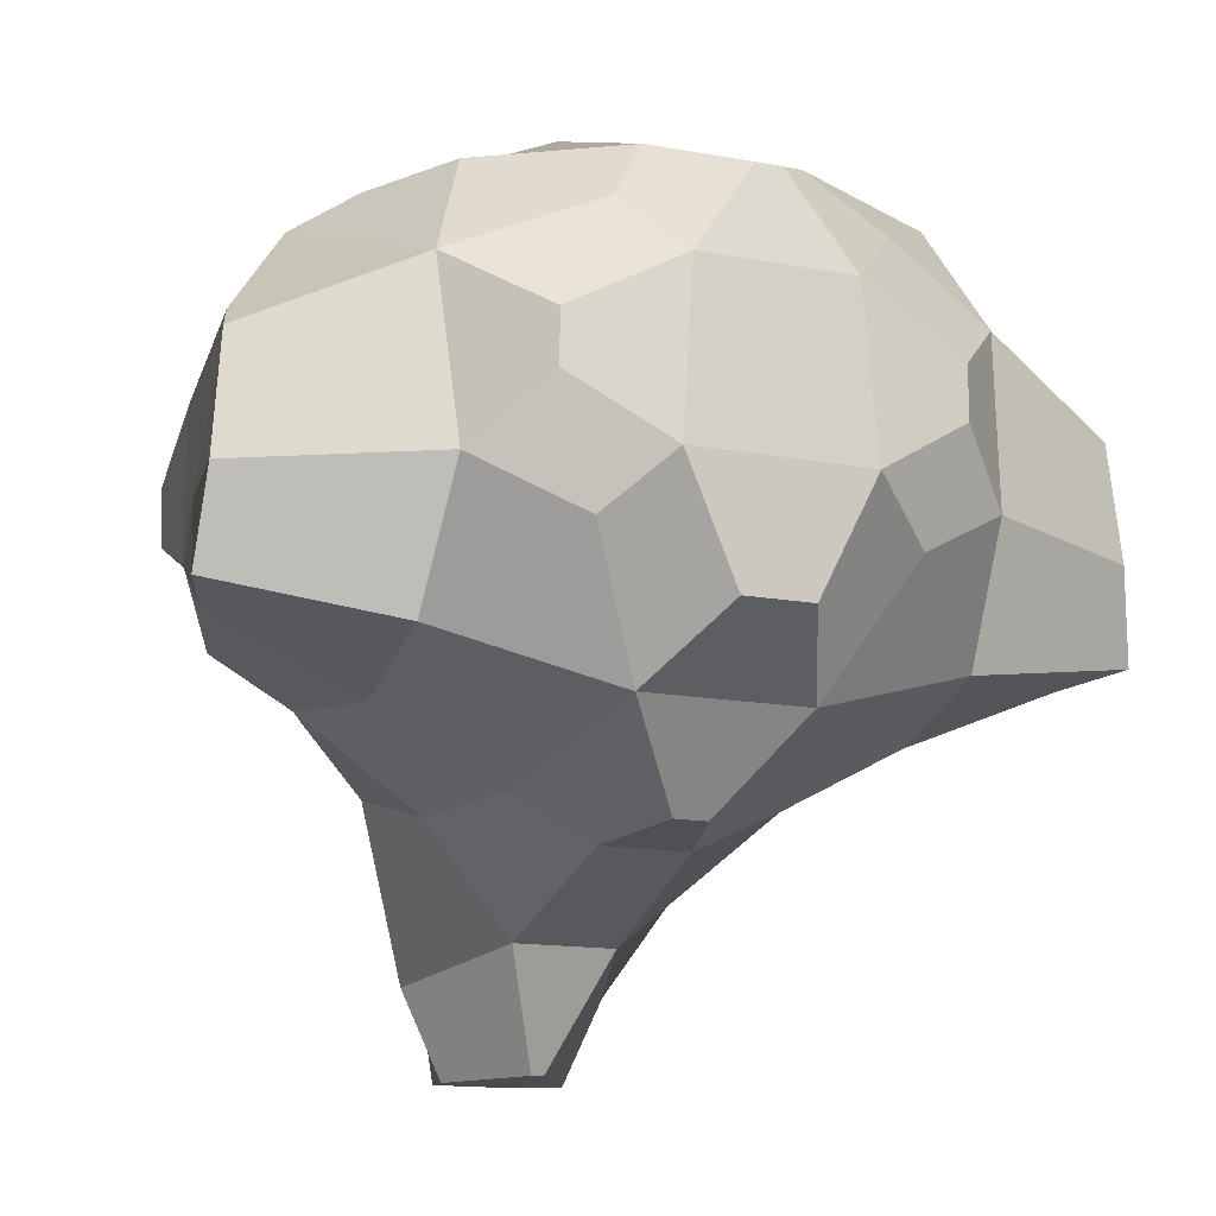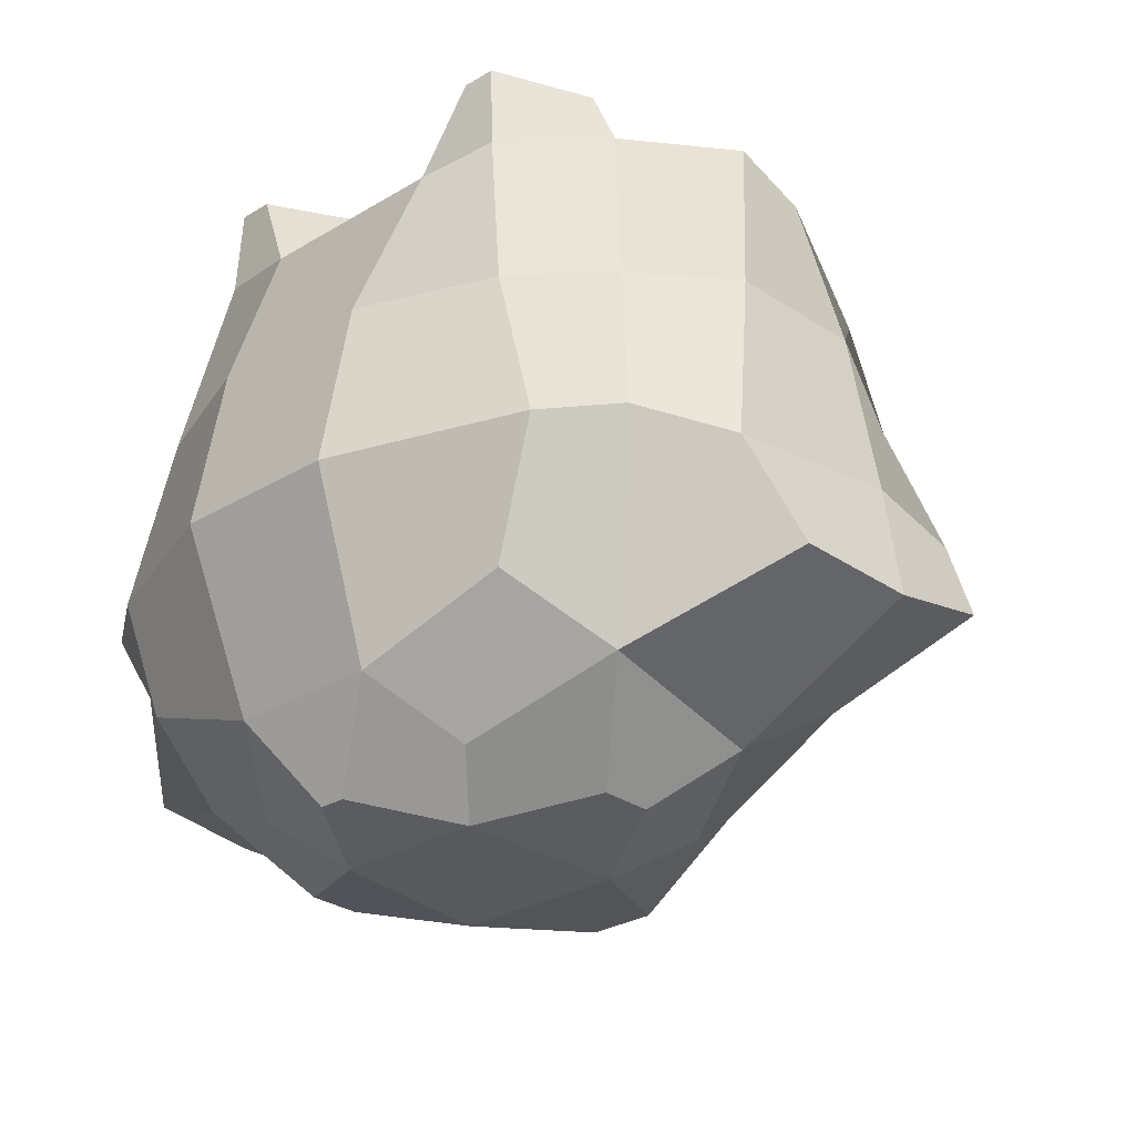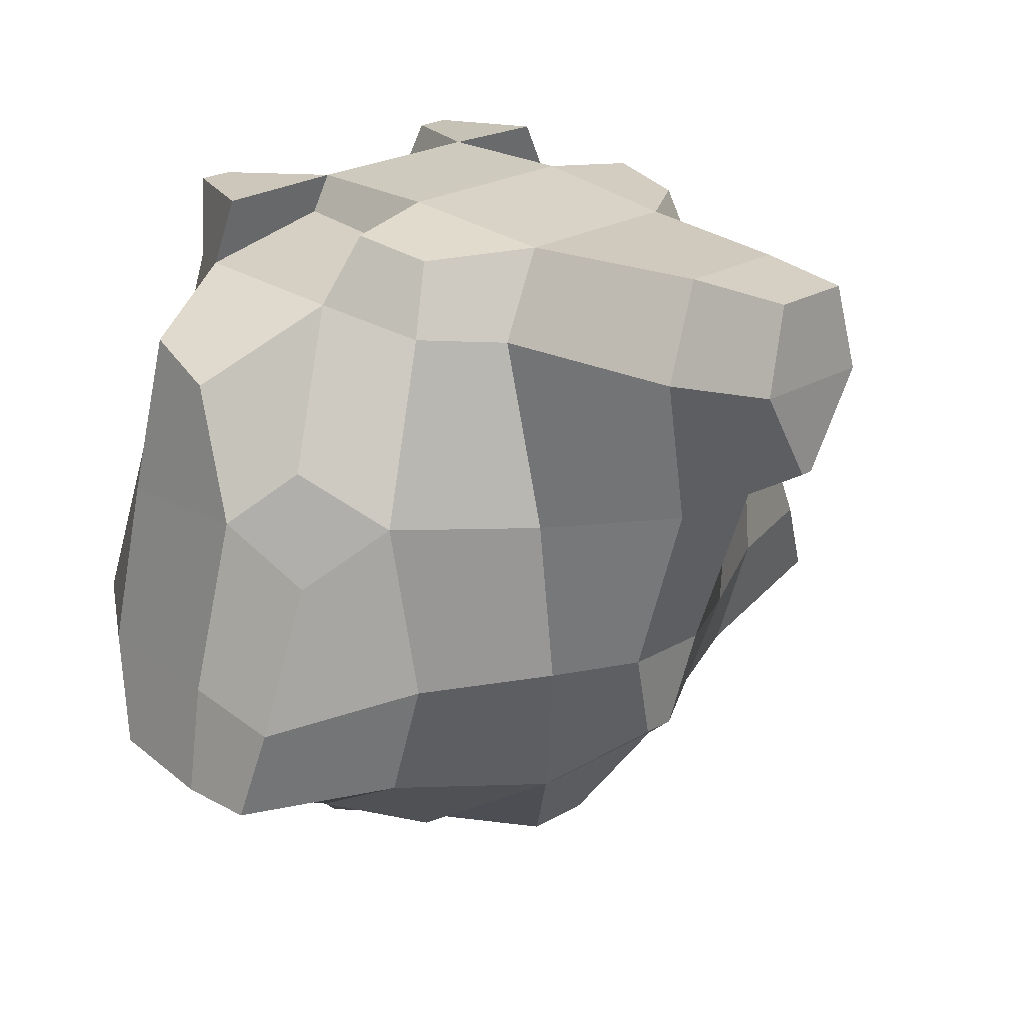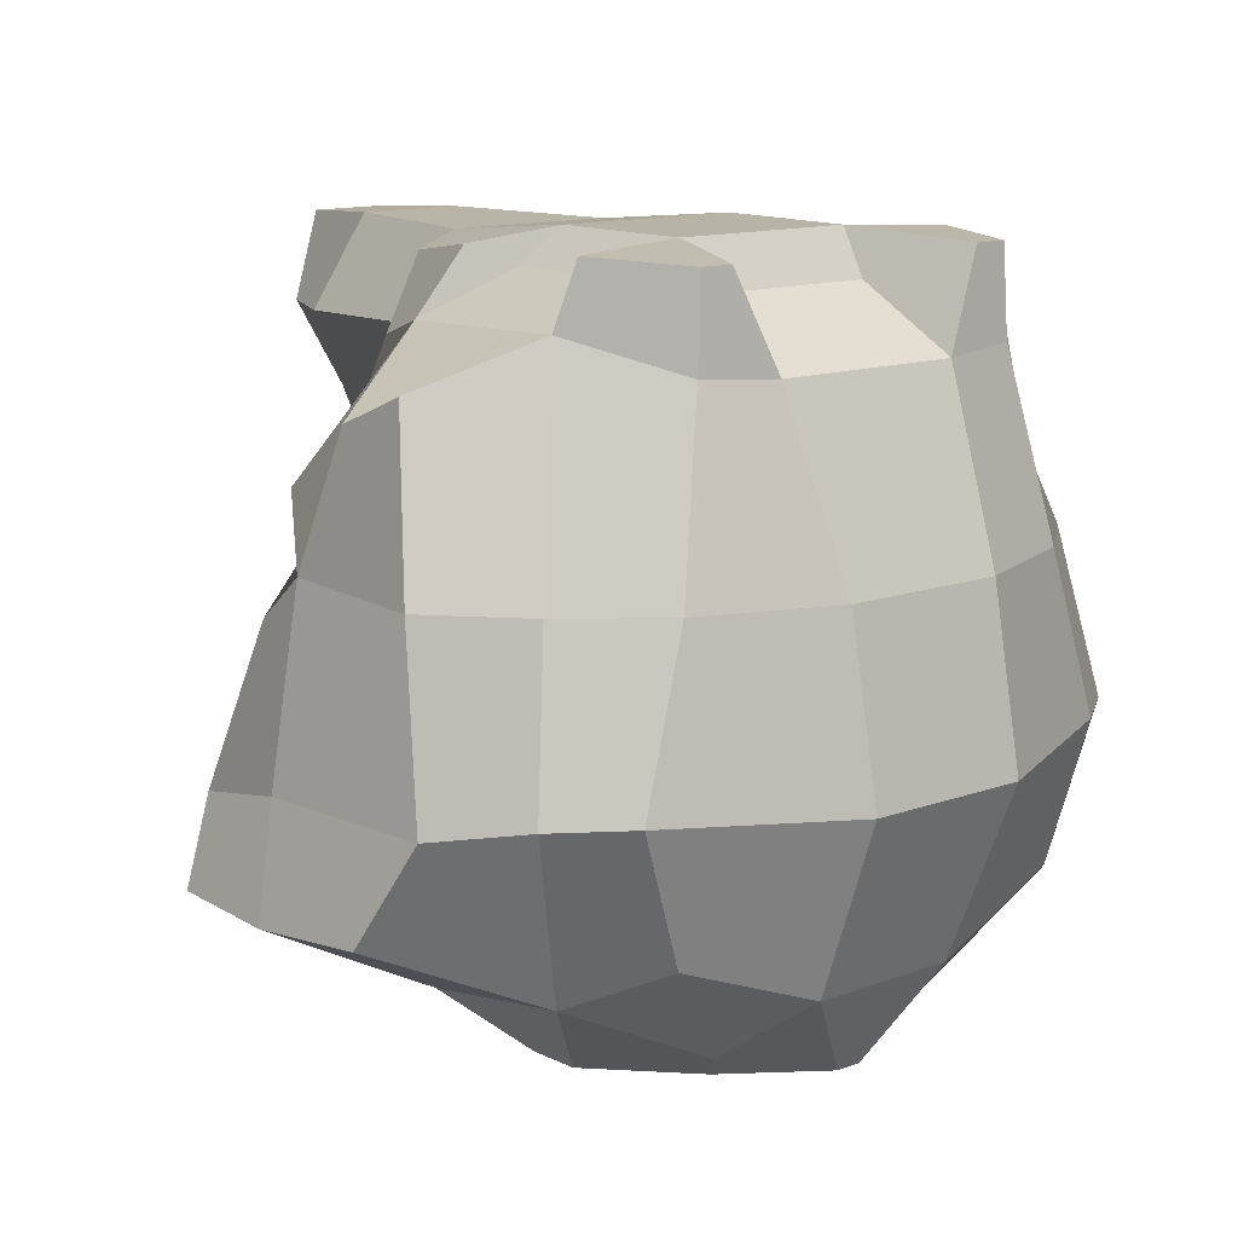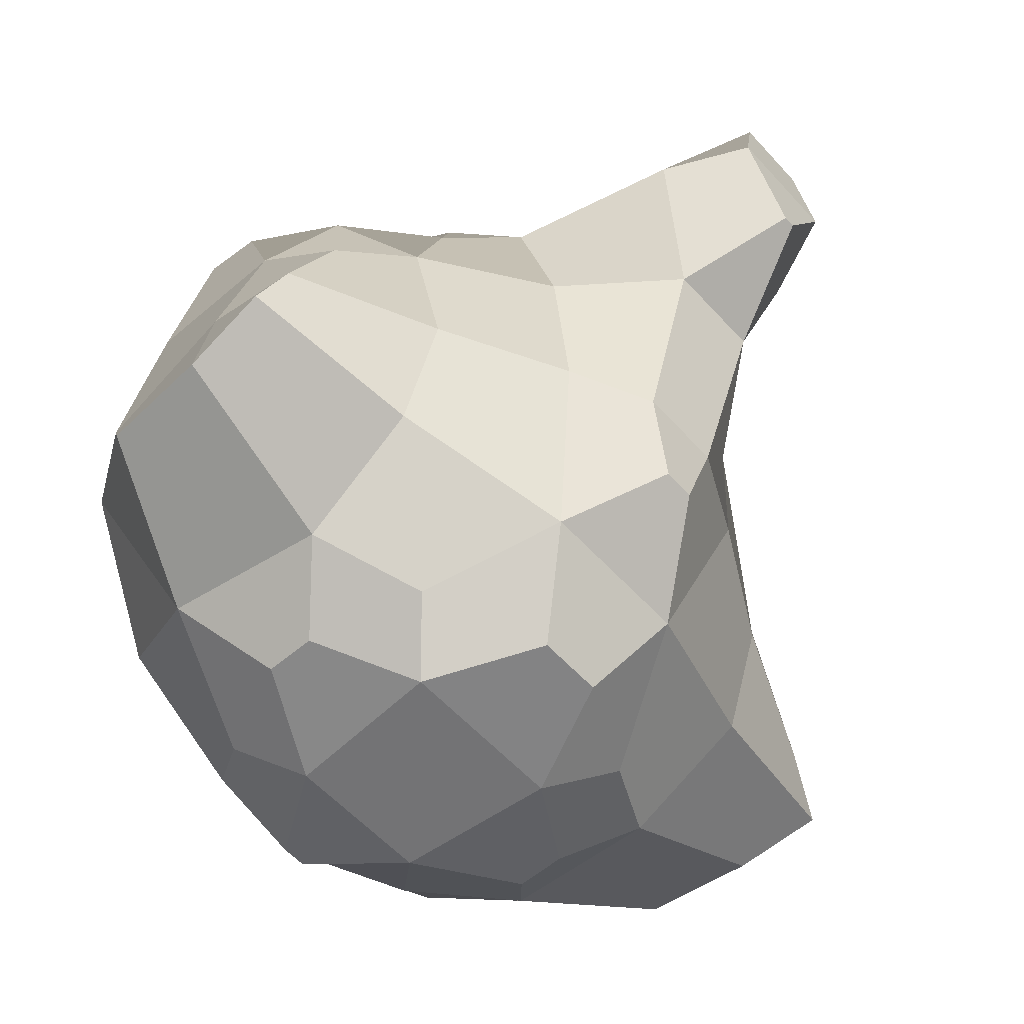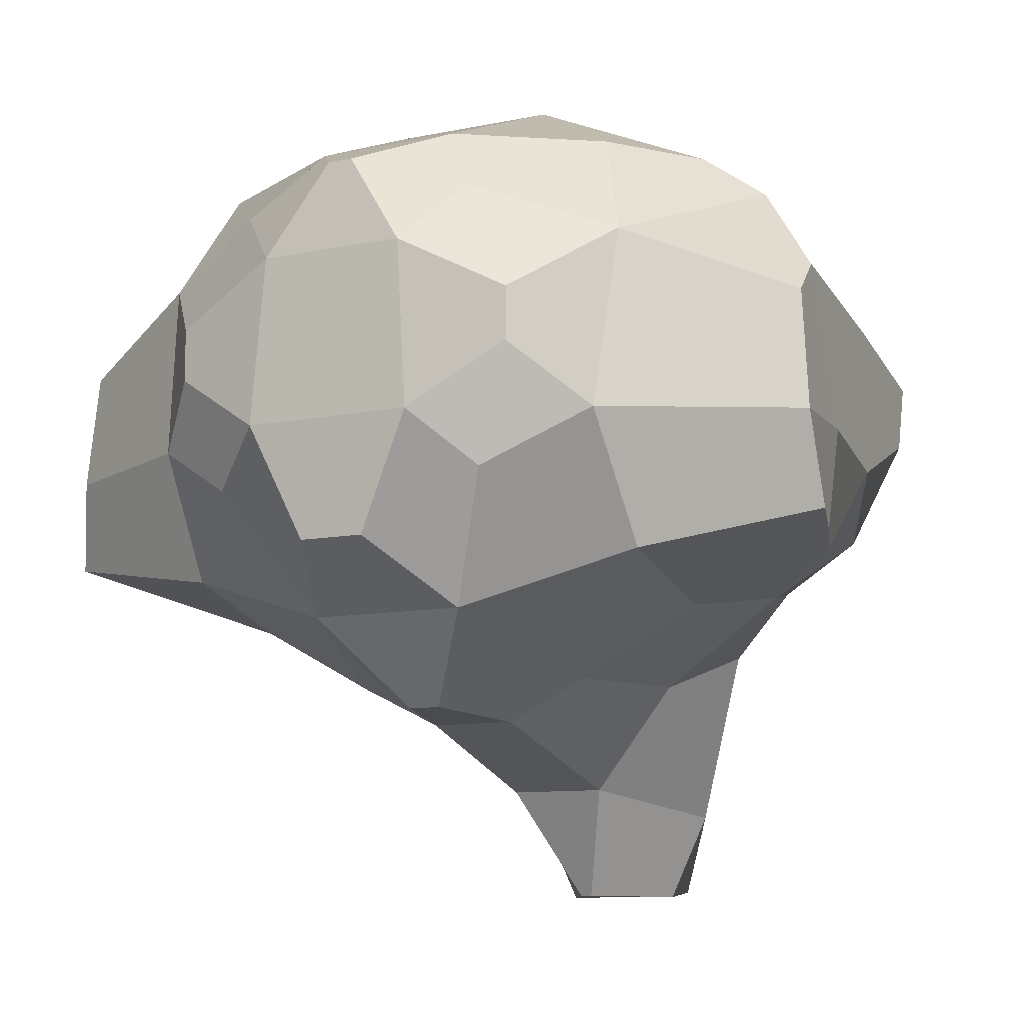
<metadata>
{"format":"obj","ext":"obj","renderer":"f3d","projection":"perspective","resolution":1024,"background":"white","views":[{"elev":-14.2,"azim":157.3,"up":"+Y"},{"elev":-27.8,"azim":-137.2,"up":"+Z"},{"elev":23.7,"azim":-44.2,"up":"+Z"},{"elev":12.4,"azim":138.7,"up":"+Z"},{"elev":-57.2,"azim":-48.4,"up":"+Z"},{"elev":-9.4,"azim":-150.8,"up":"+Y"}]}
</metadata>
<code>
o Suzanne
v -0.7072 -0.02366 0.08019
v -0.08093 -0.7193 0.7051
v -0.3613 -0.02058 0.6921
v -0.1113 -0.5179 0.7147
v -0.1786 -0.1504 0.71
v -0.1253 -0.7311 0.5296
v -0.01276 -0.7293 0.3409
v -0.4132 -0.0504 0.5457
v -0.5417 -0.1046 0.1862
v -0.2106 -0.5524 0.5296
v -0.2925 -0.1885 0.5457
v -0.1047 -0.5011 0.2046
v -0.294 -0.2856 0.1726
v -0.7305 0.2495 0.4507
v -0.7205 0.3905 0.5106
v -0.7559 0.1497 0.1862
v -0.7597 0.4486 0.1726
v -0.388 0.1417 0.7155
v -0.4366 0.4972 0.7226
v -0.1972 0.1756 0.7392
v -0.1939 0.4723 0.7362
v -0.3577 0.7004 0.7148
v -0.2882 0.7004 0.7148
v -0.4948 0.139 0.5929
v -0.4907 0.4941 0.5995
v -0.6726 0.01932 0.3104
v -0.617 0.6212 0.1726
v -0.2958 0.1771 0.6751
v -0.1939 0.5216 0.6444
v -0.3669 0.705 0.5381
v -0.4444 0.7601 0.1726
v -0.2016 0.7263 0.5263
v -0.1726 0.8646 0.1726
v -0.8243 -0.03153 -0.2072
v -0.8834 -0.01733 -0.371
v -0.5179 -0.1572 -0.1726
v -0.5179 -0.07407 -0.431
v -0.09072 -0.377 -0.1726
v -0.2633 -0.2938 -0.1726
v -0.03385 -0.3581 -0.3687
v -0.1666 -0.1795 -0.5188
v -0.06919 -0.05455 -0.7226
v -0.834 0.1726 -0.1726
v -0.7897 0.5132 -0.1858
v -0.8667 0.1726 -0.3961
v -0.8472 0.4116 -0.3805
v -0.6799 0.6805 -0.1539
v -0.5014 0.1795 -0.5831
v -0.5273 0.5418 -0.5222
v -0.2994 0.06894 -0.6689
v -0.2566 0.635 -0.6472
v -0.5418 0.7772 -0.1539
v -0.4492 0.7566 -0.417
v -0.1726 0.929 -0.1726
v -0.1539 0.789 -0.5264
v -0.3753 0.2991 -0.6993
v -0.3753 0.4048 -0.6993
v -0.1796 0.1795 -0.7452
v -0.1539 0.5191 -0.7349
v -0.02639 0.707 -0.7055
v 0.08093 -0.7193 0.7051
v 0.1113 -0.5179 0.7147
v 0.1786 -0.1504 0.71
v 0.3613 -0.02058 0.6921
v 0.1253 -0.7311 0.5296
v 0.01276 -0.7293 0.3409
v 0.2106 -0.5524 0.5296
v 0.2925 -0.1885 0.5457
v 0.1047 -0.5011 0.2046
v 0.294 -0.2856 0.1726
v 0.4132 -0.0504 0.5457
v 0.5417 -0.1046 0.1862
v 0.7072 -0.02366 0.08019
v 0.1972 0.1756 0.7392
v 0.1939 0.4723 0.7362
v 0.388 0.1417 0.7155
v 0.4366 0.4972 0.7226
v 0.2882 0.7004 0.7148
v 0.3577 0.7004 0.7148
v 0.2958 0.1771 0.6751
v 0.1939 0.5216 0.6444
v 0.4948 0.139 0.5929
v 0.4907 0.4941 0.5995
v 0.6726 0.01933 0.3104
v 0.617 0.6212 0.1726
v 0.2016 0.7263 0.5263
v 0.1726 0.8646 0.1726
v 0.3669 0.705 0.5381
v 0.4444 0.7601 0.1726
v 0.7305 0.2495 0.4507
v 0.7205 0.3905 0.5106
v 0.7559 0.1497 0.1862
v 0.7597 0.4486 0.1726
v 0.09072 -0.377 -0.1726
v 0.2633 -0.2938 -0.1726
v 0.03385 -0.3581 -0.3687
v 0.1666 -0.1795 -0.5188
v 0.5179 -0.1572 -0.1726
v 0.5179 -0.07407 -0.431
v 0.06919 -0.05455 -0.7226
v 0.8243 -0.03153 -0.2072
v 0.8834 -0.01733 -0.371
v 0.2994 0.06894 -0.6689
v 0.2566 0.635 -0.6472
v 0.6799 0.6805 -0.1539
v 0.5014 0.1795 -0.5831
v 0.5273 0.5418 -0.5222
v 0.1726 0.929 -0.1726
v 0.1539 0.789 -0.5264
v 0.5418 0.7772 -0.1539
v 0.4492 0.7566 -0.417
v 0.1796 0.1795 -0.7452
v 0.1539 0.5191 -0.7349
v 0.3753 0.2991 -0.6993
v 0.3753 0.4048 -0.6993
v 0.02639 0.707 -0.7055
v 0.834 0.1726 -0.1726
v 0.7897 0.5132 -0.1858
v 0.8667 0.1726 -0.3961
v 0.8472 0.4116 -0.3805
f 10 11 13 12
f 8 9 13 11
f 4 5 11 10
f 3 8 11 5
f 6 10 12 7
f 2 4 10 6
f 14 15 17 16
f 24 28 29 25
f 32 33 31 30
f 14 24 25 15
f 14 16 26 24
f 25 27 17 15
f 20 21 29 28
f 20 28 24 18
f 19 25 29 21
f 23 32 30 22
f 19 21 23 22
f 25 30 31 27
f 19 22 30 25
f 29 32 23 21
f 38 39 41 40
f 36 37 41 39
f 34 35 37 36
f 43 44 46 45
f 54 55 53 52
f 57 59 58 56
f 46 49 48 45
f 47 49 46 44
f 48 49 57 56
f 48 56 58 50
f 51 59 57 49
f 47 52 53 49
f 53 55 51 49
f 51 55 60 59
f 69 70 68 67
f 68 70 72 71
f 67 68 63 62
f 63 68 71 64
f 66 69 67 65
f 65 67 62 61
f 80 82 83 81
f 88 89 87 86
f 92 93 91 90
f 82 90 91 83
f 82 84 92 90
f 91 93 85 83
f 80 81 75 74
f 76 82 80 74
f 75 81 83 77
f 79 88 86 78
f 75 77 79 78
f 85 89 88 83
f 75 78 86 81
f 83 88 79 77
f 96 97 95 94
f 95 97 99 98
f 98 99 102 101
f 110 111 109 108
f 113 115 114 112
f 119 120 118 117
f 107 120 119 106
f 118 120 107 105
f 114 115 107 106
f 103 112 114 106
f 107 115 113 104
f 107 111 110 105
f 109 111 107 104
f 113 116 109 104
f 4 62 63 5
f 6 7 66 65
f 2 61 62 4
f 12 69 66 7
f 2 6 65 61
f 20 74 75 21
f 86 87 33 32
f 29 81 86 32
f 75 81 29 21
f 41 97 96 40
f 38 40 96 94
f 41 42 100 97
f 108 109 55 54
f 59 113 112 58
f 60 116 113 59
f 109 116 60 55
f 12 13 39 38
f 9 36 39 13
f 1 34 36 9
f 94 95 70 69
f 70 95 98 72
f 72 98 101 73
f 16 17 44 43
f 33 54 52 31
f 27 31 52 47
f 27 47 44 17
f 117 118 93 92
f 89 110 108 87
f 105 110 89 85
f 93 118 105 85
f 3 5 20 18
f 8 24 26 9
f 3 18 24 8
f 1 9 26 16
f 34 43 45 35
f 48 50 41 37
f 41 50 58 42
f 45 48 37 35
f 63 64 76 74
f 72 84 82 71
f 71 82 76 64
f 72 73 92 84
f 103 106 99 97
f 102 119 117 101
f 100 112 103 97
f 106 119 102 99
f 1 16 43 34
f 101 117 92 73
f 5 63 74 20
f 58 112 100 42
f 12 38 94 69
f 87 108 54 33

</code>
